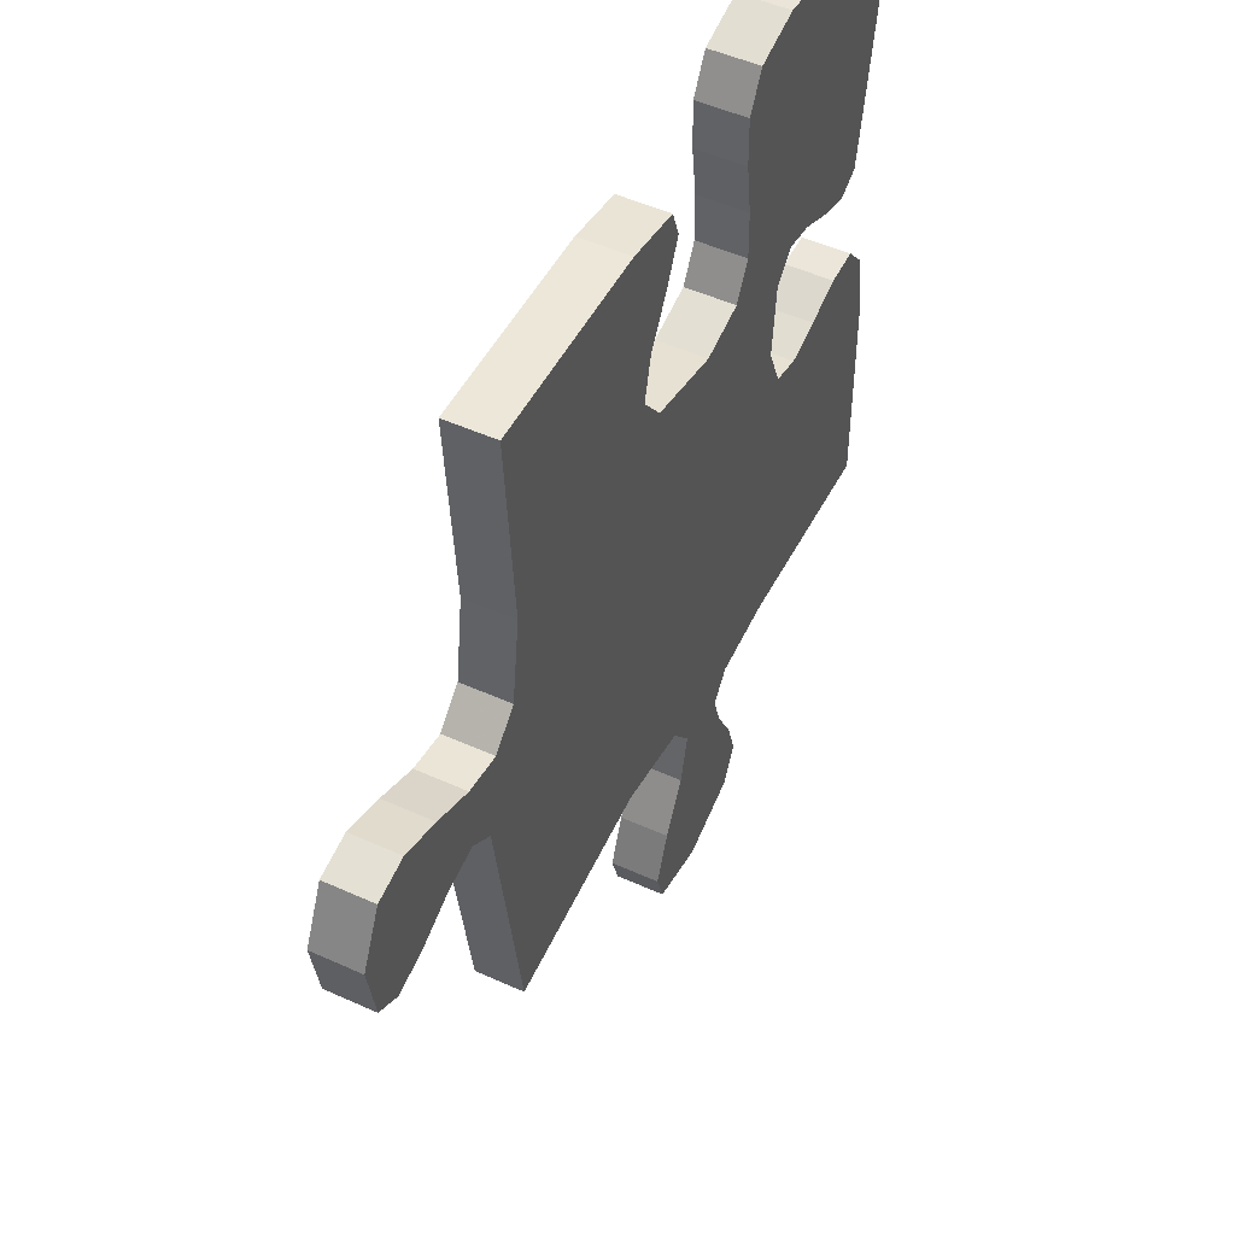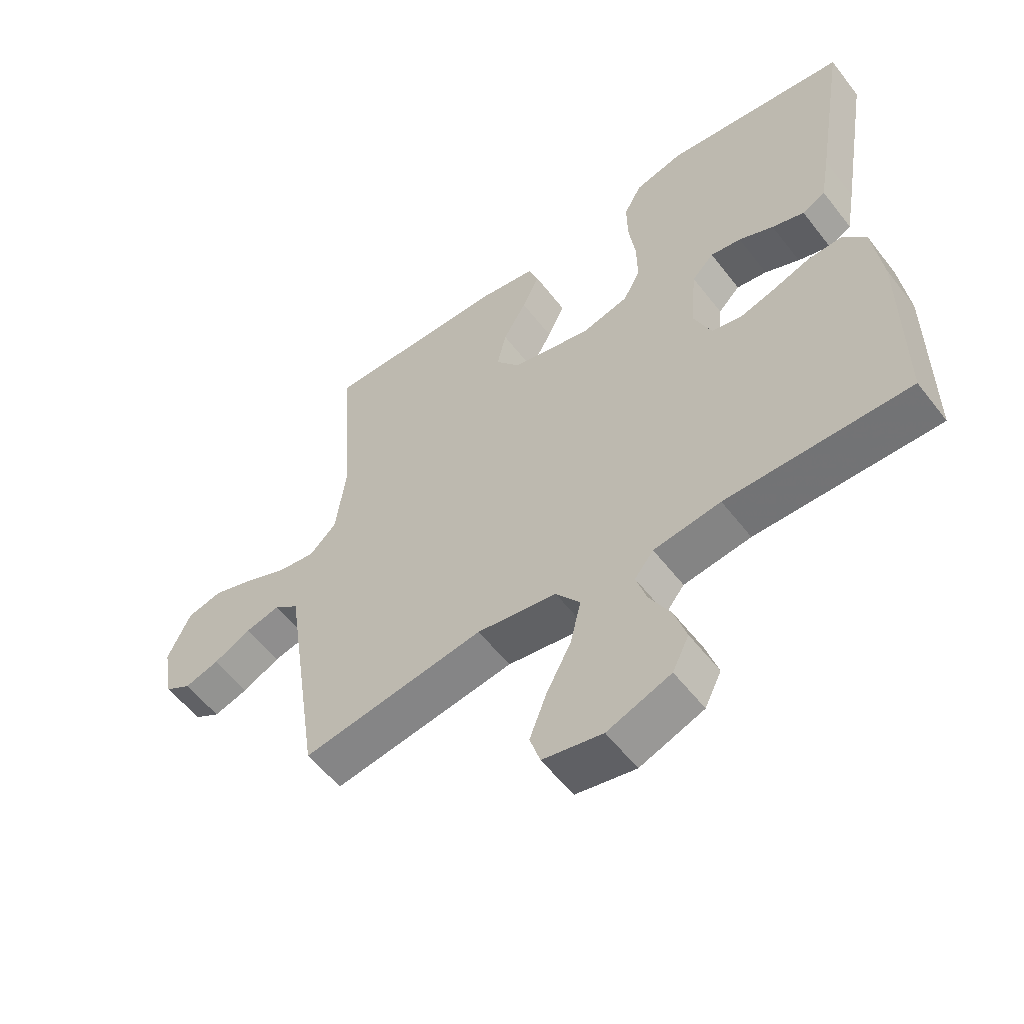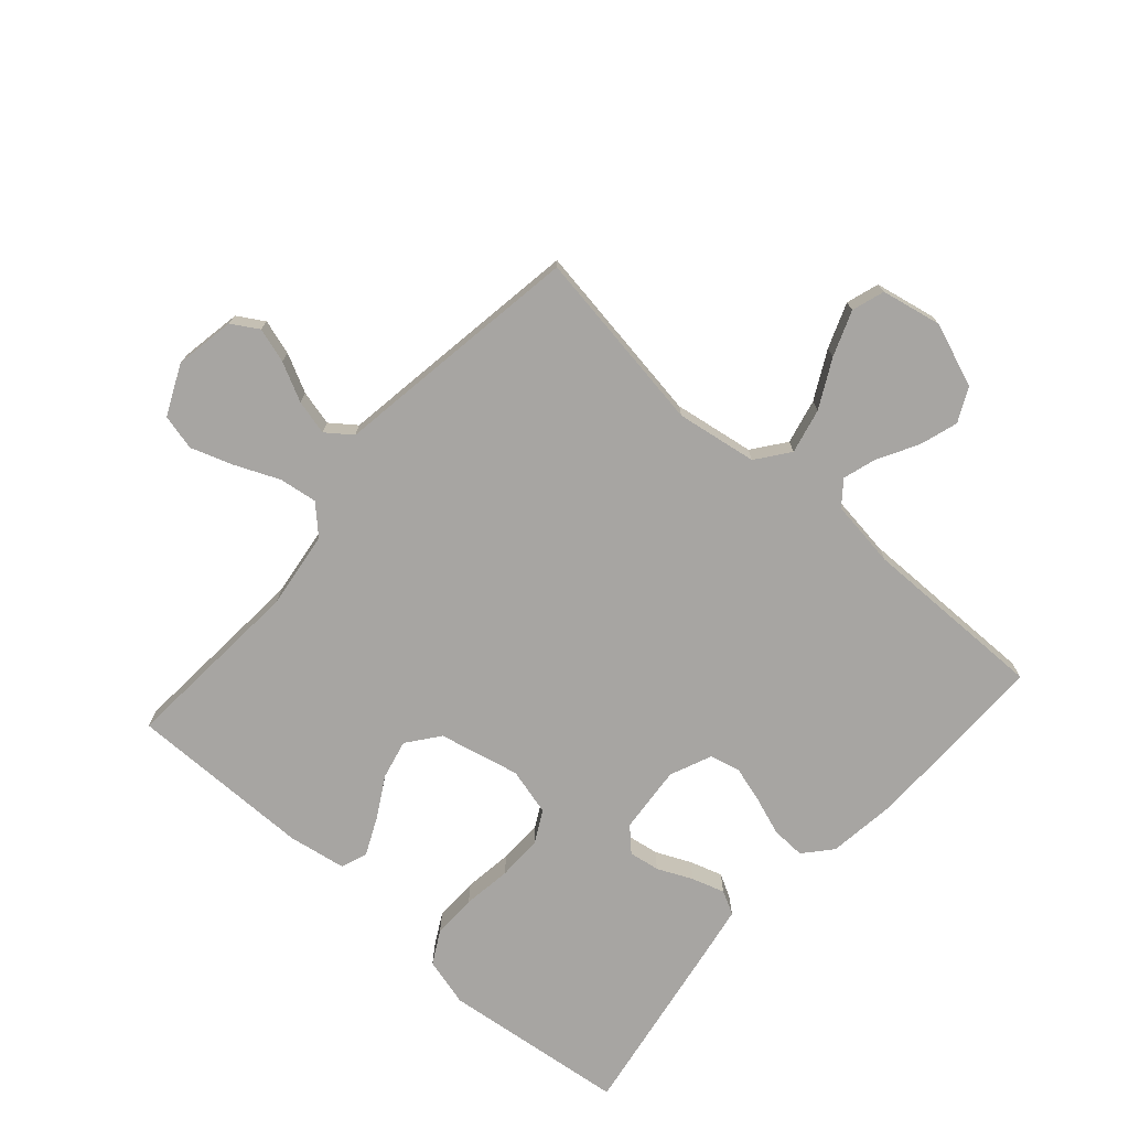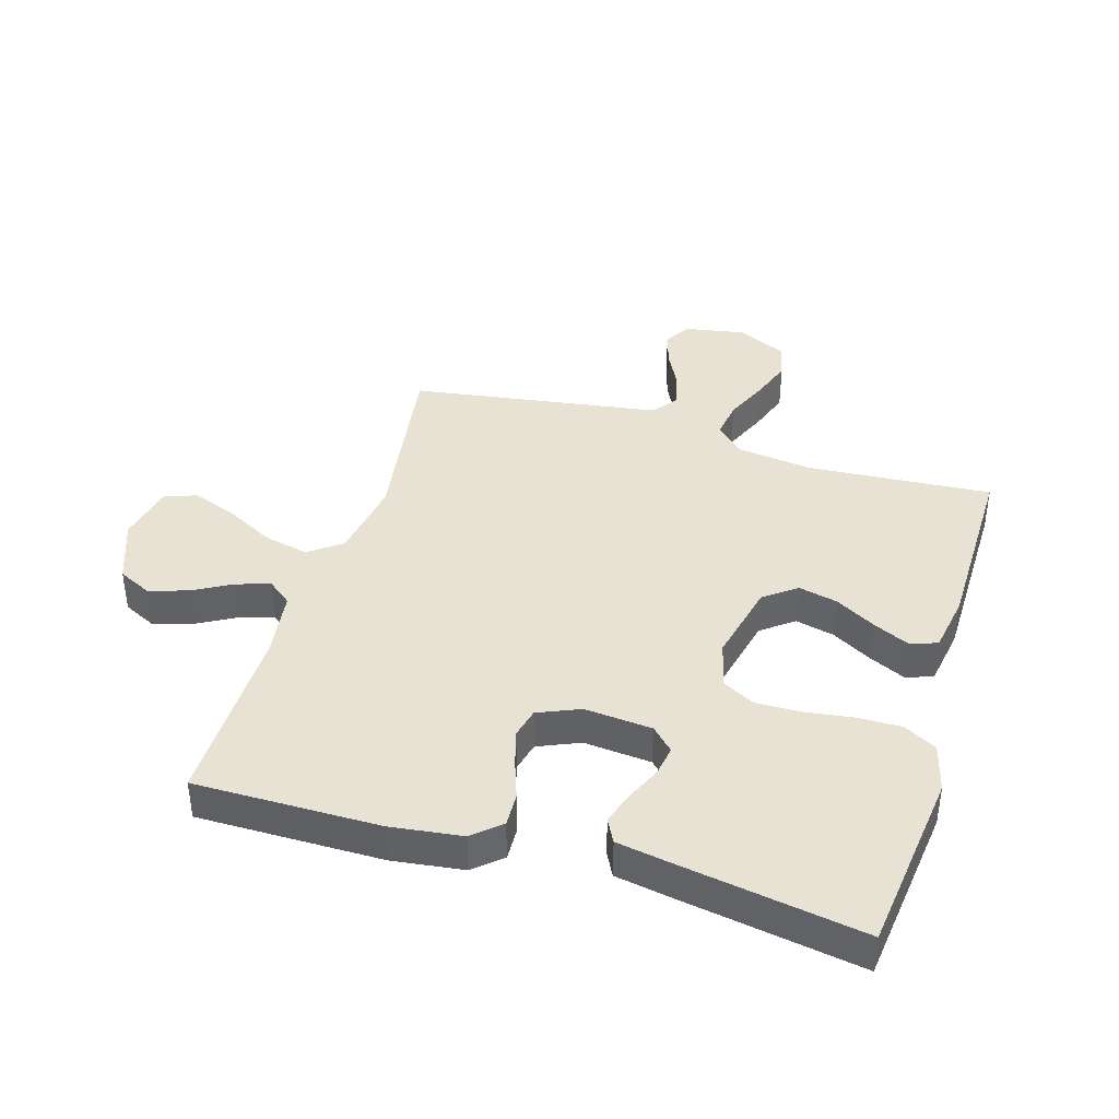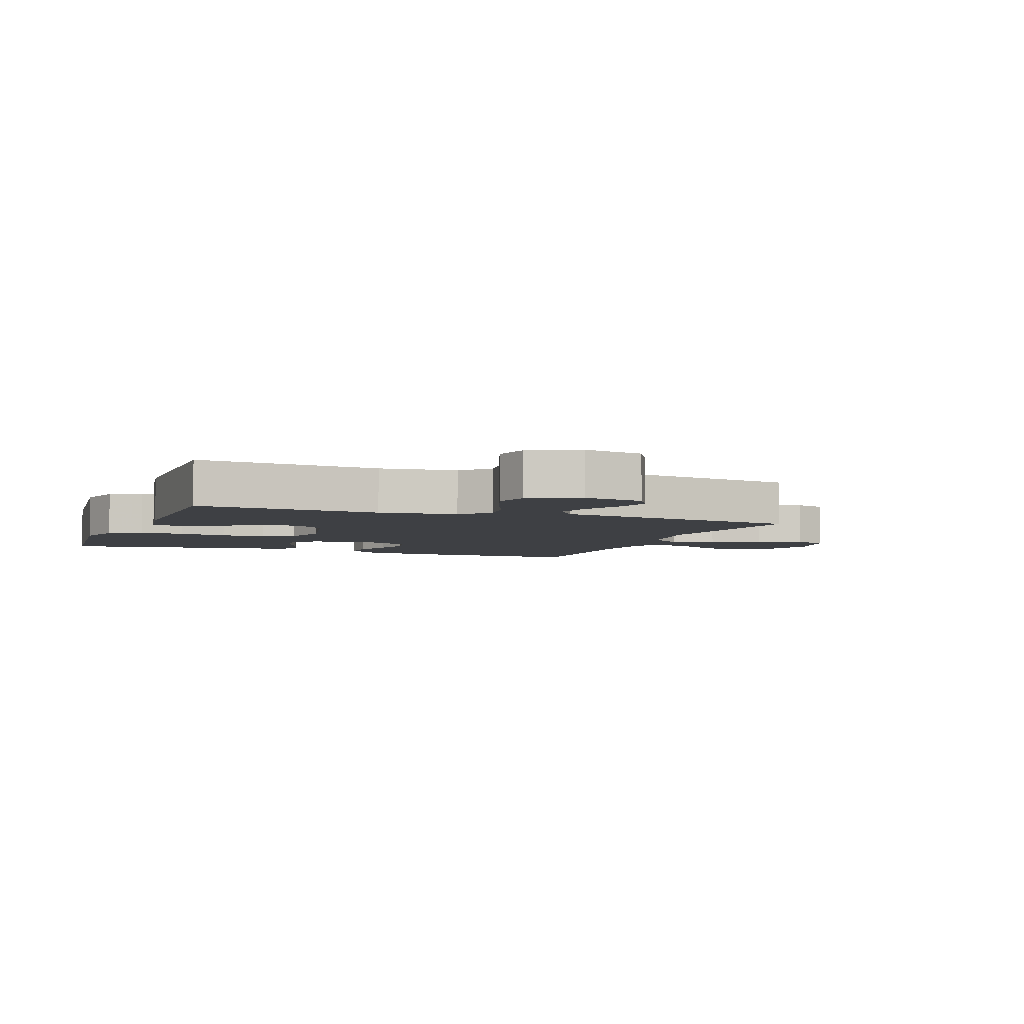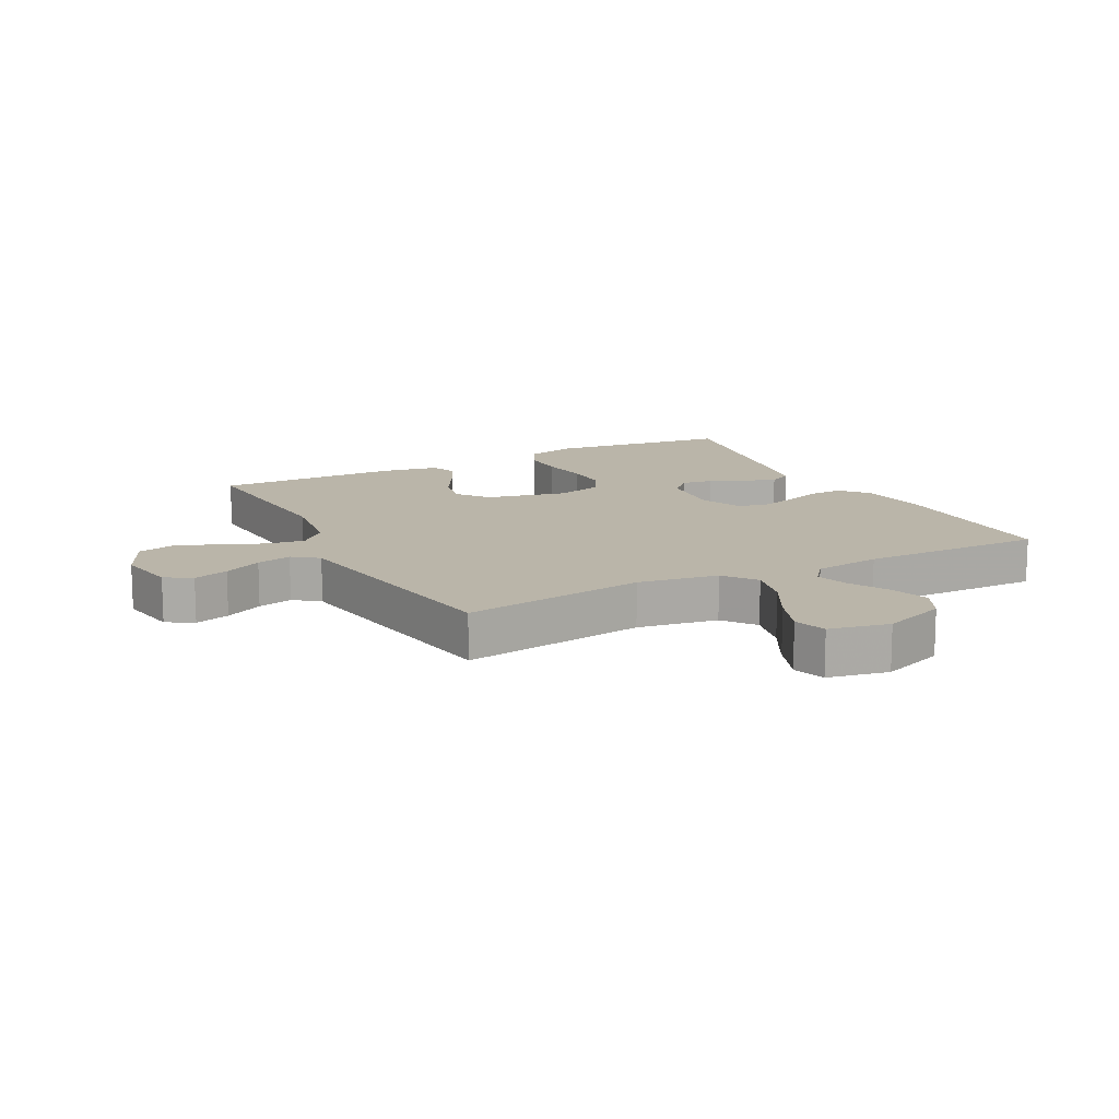
<metadata>
{"format":"obj","ext":"obj","renderer":"f3d","projection":"perspective","resolution":1024,"background":"white","views":[{"elev":50.0,"azim":116.5,"up":"+Z"},{"elev":-56.3,"azim":-142.8,"up":"+Z"},{"elev":-73.9,"azim":138.4,"up":"+Y"},{"elev":40.0,"azim":-73.3,"up":"+Y"},{"elev":-4.7,"azim":68.9,"up":"+Y"},{"elev":13.6,"azim":152.5,"up":"+Y"}]}
</metadata>
<code>
v 0.5 0.07 0.5
v 0.479 0.07 0.2
v 0.496 0.07 0.074
v 0.54 0.07 0.031
v 0.602 0.07 0.04
v 0.673 0.07 0.071
v 0.742 0.07 0.095
v 0.8 0.07 0.081
v 0.838 0.07 0
v 0.821 0.07 -0.098
v 0.778 0.07 -0.124
v 0.721 0.07 -0.107
v 0.659 0.07 -0.076
v 0.602 0.07 -0.062
v 0.561 0.07 -0.093
v 0.545 0.07 -0.2
v 0.5 0.07 -0.5
v 0.2 0.07 -0.455
v 0.069 0.07 -0.476
v 0.029 0.07 -0.529
v 0.046 0.07 -0.602
v 0.087 0.07 -0.68
v 0.115 0.07 -0.753
v 0.098 0.07 -0.806
v 0 0.07 -0.826
v -0.104 0.07 -0.787
v -0.131 0.07 -0.732
v -0.111 0.07 -0.669
v -0.076 0.07 -0.606
v -0.059 0.07 -0.551
v -0.09 0.07 -0.512
v -0.2 0.07 -0.497
v -0.5 0.07 -0.5
v -0.499 0.07 -0.2
v -0.484 0.07 -0.084
v -0.445 0.07 -0.039
v -0.39 0.07 -0.041
v -0.328 0.07 -0.063
v -0.269 0.07 -0.08
v -0.22 0.07 -0.068
v -0.191 0.07 0
v -0.201 0.07 0.11
v -0.237 0.07 0.146
v -0.287 0.07 0.138
v -0.344 0.07 0.112
v -0.397 0.07 0.095
v -0.435 0.07 0.115
v -0.45 0.07 0.2
v -0.5 0.07 0.5
v -0.2 0.07 0.536
v -0.121 0.07 0.515
v -0.092 0.07 0.462
v -0.093 0.07 0.39
v -0.104 0.07 0.311
v -0.105 0.07 0.238
v -0.077 0.07 0.186
v 0 0.07 0.166
v 0.131 0.07 0.196
v 0.171 0.07 0.248
v 0.156 0.07 0.312
v 0.118 0.07 0.378
v 0.09 0.07 0.438
v 0.106 0.07 0.481
v 0.2 0.07 0.497
v 0.5 0 0.5
v 0.479 0 0.2
v 0.496 0 0.074
v 0.54 0 0.031
v 0.602 0 0.04
v 0.673 0 0.071
v 0.742 0 0.095
v 0.8 0 0.081
v 0.838 0 0
v 0.821 0 -0.098
v 0.778 0 -0.124
v 0.721 0 -0.107
v 0.659 0 -0.076
v 0.602 0 -0.062
v 0.561 0 -0.093
v 0.545 0 -0.2
v 0.5 0 -0.5
v 0.2 0 -0.455
v 0.069 0 -0.476
v 0.029 0 -0.529
v 0.046 0 -0.602
v 0.087 0 -0.68
v 0.115 0 -0.753
v 0.098 0 -0.806
v 0 0 -0.826
v -0.104 0 -0.787
v -0.131 0 -0.732
v -0.111 0 -0.669
v -0.076 0 -0.606
v -0.059 0 -0.551
v -0.09 0 -0.512
v -0.2 0 -0.497
v -0.5 0 -0.5
v -0.499 0 -0.2
v -0.484 0 -0.084
v -0.445 0 -0.039
v -0.39 0 -0.041
v -0.328 0 -0.063
v -0.269 0 -0.08
v -0.22 0 -0.068
v -0.191 0 0
v -0.201 0 0.11
v -0.237 0 0.146
v -0.287 0 0.138
v -0.344 0 0.112
v -0.397 0 0.095
v -0.435 0 0.115
v -0.45 0 0.2
v -0.5 0 0.5
v -0.2 0 0.536
v -0.121 0 0.515
v -0.092 0 0.462
v -0.093 0 0.39
v -0.104 0 0.311
v -0.105 0 0.238
v -0.077 0 0.186
v 0 0 0.166
v 0.131 0 0.196
v 0.171 0 0.248
v 0.156 0 0.312
v 0.118 0 0.378
v 0.09 0 0.438
v 0.106 0 0.481
v 0.2 0 0.497
f 64 1 2
f 63 64 2
f 62 63 2
f 61 62 2
f 60 61 2
f 59 60 2 3
f 58 59 3 4
f 57 58 4
f 52 53 54
f 51 52 54
f 50 51 54
f 49 50 54
f 48 49 54
f 47 48 54
f 46 47 54
f 45 46 54
f 44 45 54
f 43 44 54 55
f 42 43 55 56
f 36 37 38
f 35 36 38
f 34 35 38
f 33 34 38
f 32 33 38
f 31 32 38 39
f 30 31 39 40
f 27 28 29
f 26 27 29
f 25 26 29
f 24 25 29
f 23 24 29
f 22 23 29
f 21 22 29
f 20 21 29 30
f 30 40 41
f 20 30 41
f 19 20 41
f 15 16 17 18
f 11 12 13
f 10 11 13
f 9 10 13
f 8 9 13
f 7 8 13
f 6 7 13
f 5 6 13
f 4 5 13 14
f 57 4 14 15
f 42 56 57
f 41 42 57
f 19 41 57
f 18 19 57
f 15 18 57
f 66 65 128
f 66 128 127
f 66 127 126
f 66 126 125
f 66 125 124
f 67 66 124 123
f 68 67 123 122
f 68 122 121
f 118 117 116
f 118 116 115
f 118 115 114
f 118 114 113
f 118 113 112
f 118 112 111
f 118 111 110
f 118 110 109
f 118 109 108
f 119 118 108 107
f 120 119 107 106
f 102 101 100
f 102 100 99
f 102 99 98
f 102 98 97
f 102 97 96
f 103 102 96 95
f 104 103 95 94
f 93 92 91
f 93 91 90
f 93 90 89
f 93 89 88
f 93 88 87
f 93 87 86
f 93 86 85
f 94 93 85 84
f 105 104 94
f 105 94 84
f 105 84 83
f 82 81 80 79
f 77 76 75
f 77 75 74
f 77 74 73
f 77 73 72
f 77 72 71
f 77 71 70
f 77 70 69
f 78 77 69 68
f 79 78 68 121
f 121 120 106
f 121 106 105
f 121 105 83
f 121 83 82
f 121 82 79
f 1 65 66 2
f 2 66 67 3
f 3 67 68 4
f 4 68 69 5
f 5 69 70 6
f 6 70 71 7
f 7 71 72 8
f 8 72 73 9
f 9 73 74 10
f 10 74 75 11
f 11 75 76 12
f 12 76 77 13
f 13 77 78 14
f 14 78 79 15
f 15 79 80 16
f 16 80 81 17
f 17 81 82 18
f 18 82 83 19
f 19 83 84 20
f 20 84 85 21
f 21 85 86 22
f 22 86 87 23
f 23 87 88 24
f 24 88 89 25
f 25 89 90 26
f 26 90 91 27
f 27 91 92 28
f 28 92 93 29
f 29 93 94 30
f 30 94 95 31
f 31 95 96 32
f 32 96 97 33
f 33 97 98 34
f 34 98 99 35
f 35 99 100 36
f 36 100 101 37
f 37 101 102 38
f 38 102 103 39
f 39 103 104 40
f 40 104 105 41
f 41 105 106 42
f 42 106 107 43
f 43 107 108 44
f 44 108 109 45
f 45 109 110 46
f 46 110 111 47
f 47 111 112 48
f 48 112 113 49
f 49 113 114 50
f 50 114 115 51
f 51 115 116 52
f 52 116 117 53
f 53 117 118 54
f 54 118 119 55
f 55 119 120 56
f 56 120 121 57
f 57 121 122 58
f 58 122 123 59
f 59 123 124 60
f 60 124 125 61
f 61 125 126 62
f 62 126 127 63
f 63 127 128 64
f 64 128 65 1

</code>
